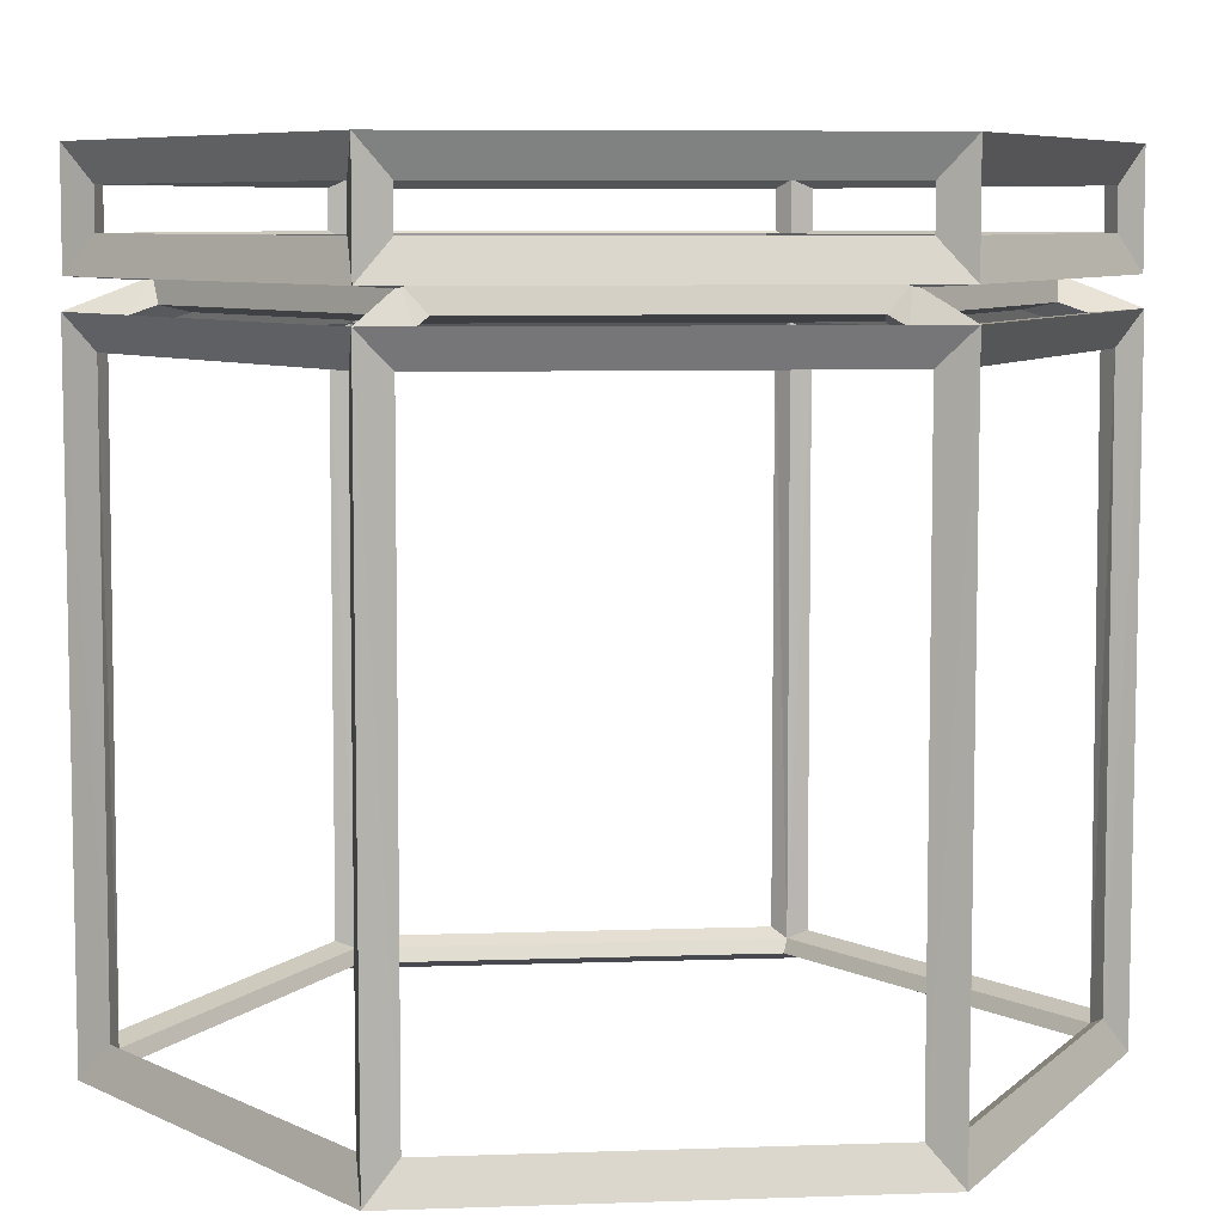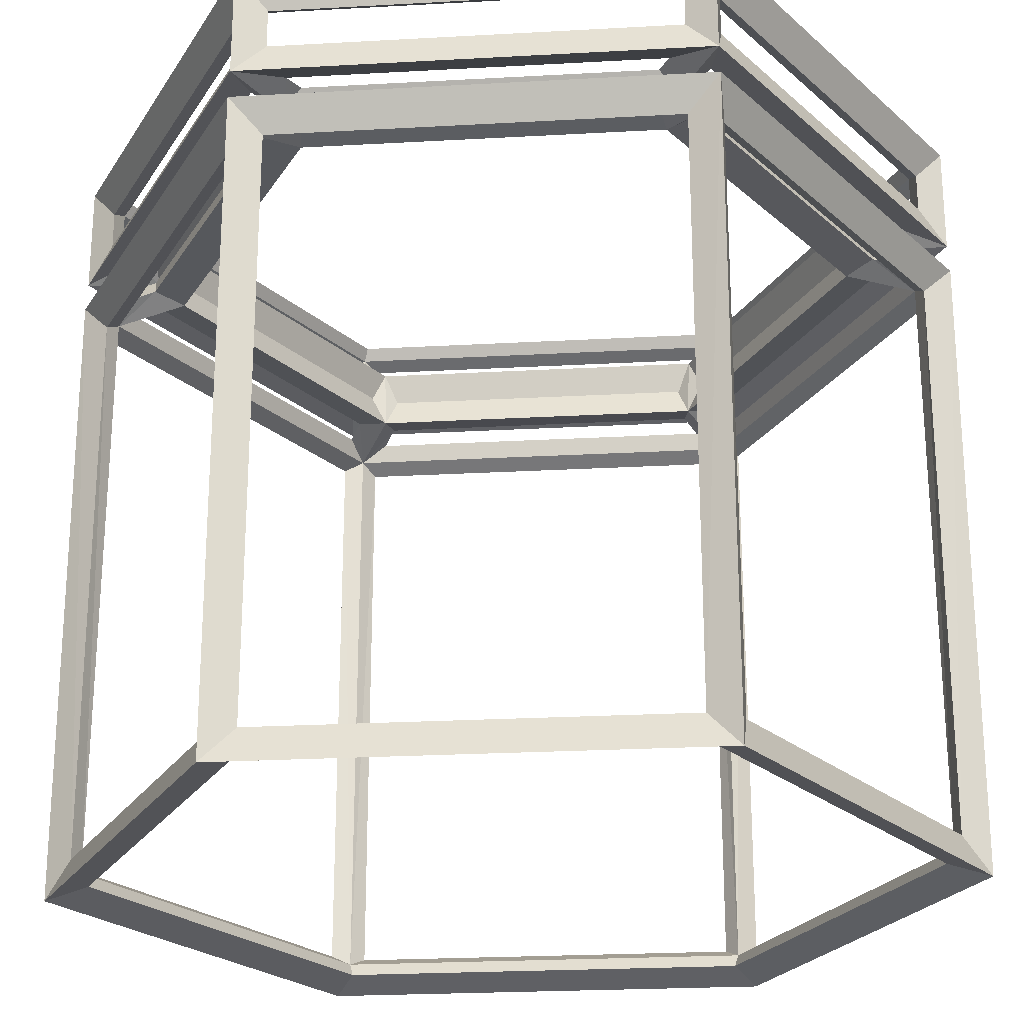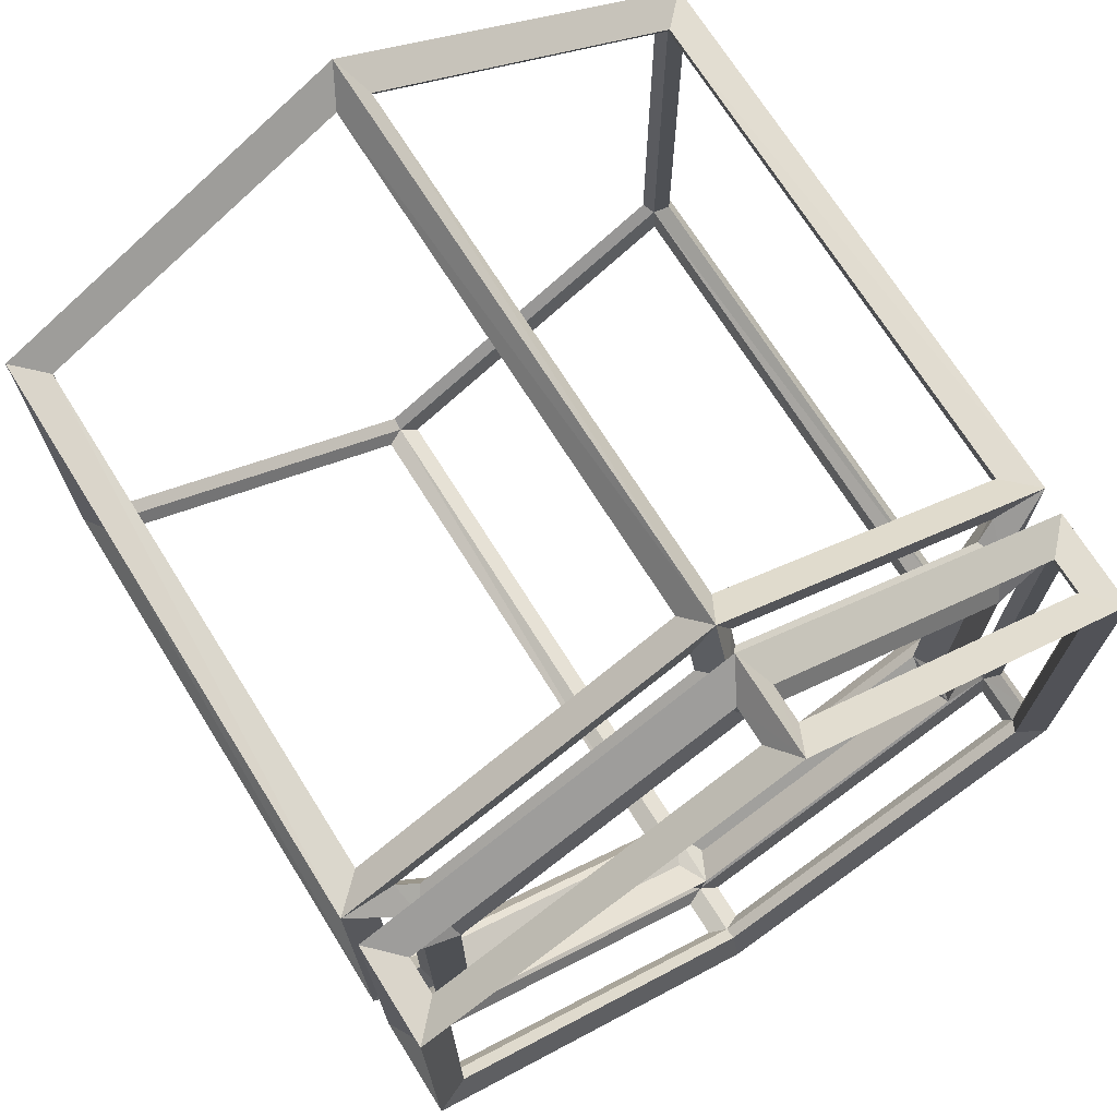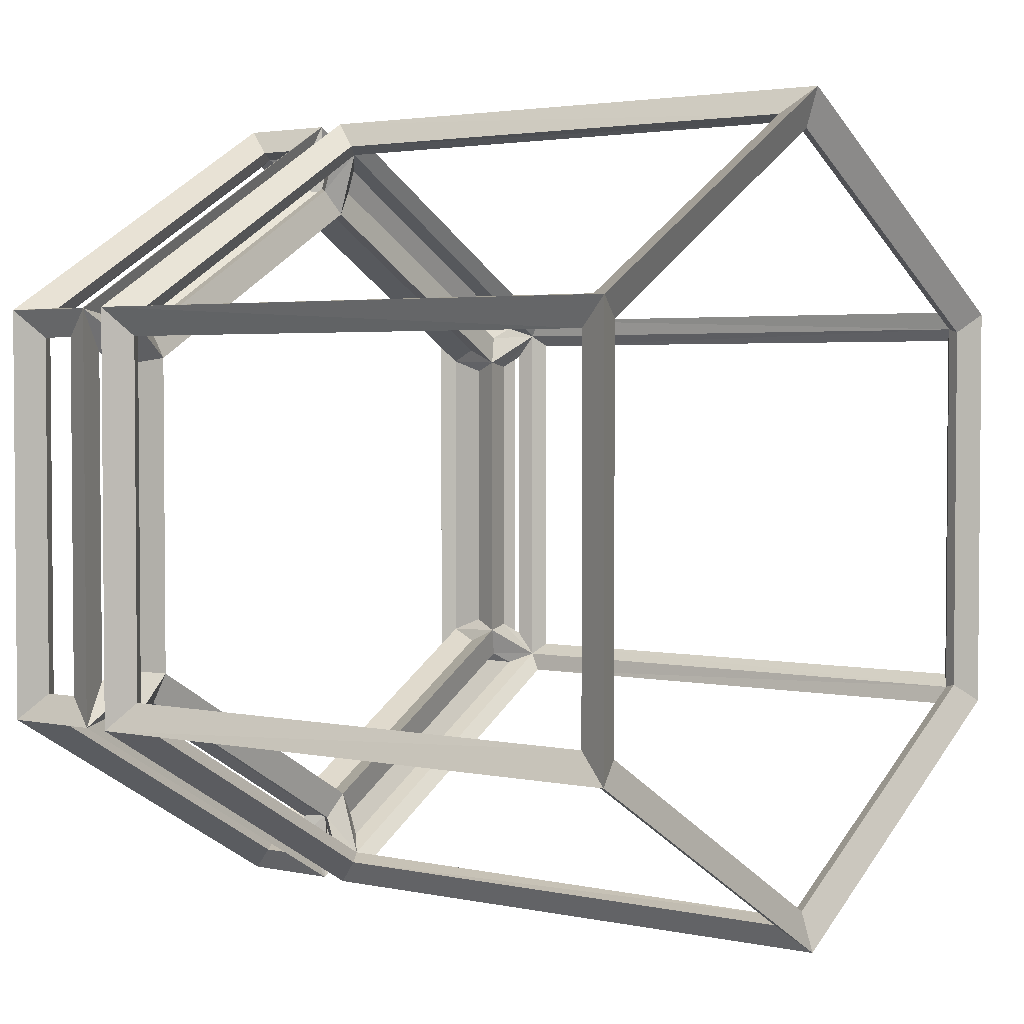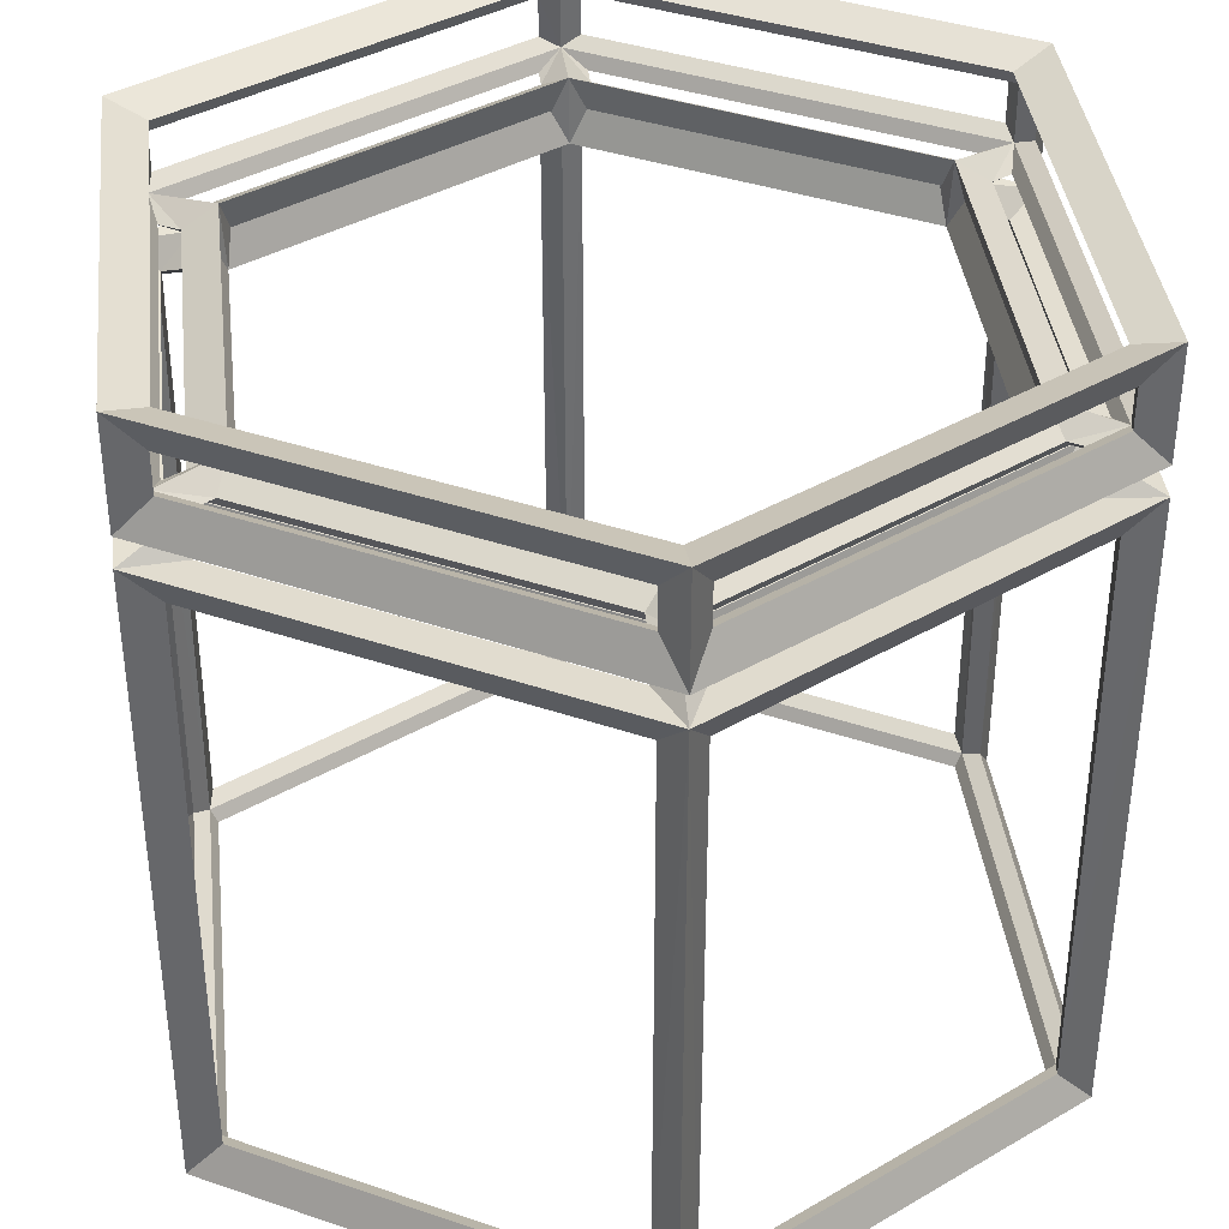
<metadata>
{"format":"obj","ext":"obj","renderer":"f3d","projection":"perspective","resolution":1024,"background":"white","views":[{"elev":6.9,"azim":84.0,"up":"+Y"},{"elev":-24.1,"azim":-144.7,"up":"+Y"},{"elev":71.2,"azim":147.9,"up":"+Z"},{"elev":2.9,"azim":-53.7,"up":"+Z"},{"elev":38.1,"azim":-6.5,"up":"+Y"}]}
</metadata>
<code>
o bottle_円柱
v 0 -0.7039 0.9604
v 0 -0.7649 1.04
v 0 0.9756 0.9604
v 0 1.037 1.04
v -0.8317 -0.7039 0.4802
v -0.9003 -0.7649 0.5198
v -0.8317 0.9756 0.4802
v -0.9003 1.037 0.5198
v -0.8317 -0.7039 -0.4802
v -0.9003 -0.7649 -0.5198
v -0.8317 0.9756 -0.4802
v -0.9003 1.037 -0.5198
v 0 -0.7039 -0.9604
v 0 -0.7649 -1.04
v 0 0.9756 -0.9604
v 0 1.037 -1.04
v 0.8317 -0.7039 -0.4802
v 0.9003 -0.7649 -0.5198
v 0.8317 0.9756 -0.4802
v 0.9003 1.037 -0.5198
v 0.8317 -0.7039 0.4802
v 0.9003 -0.7649 0.5198
v 0.8317 0.9756 0.4802
v 0.9003 1.037 0.5198
v 0 0.6681 0.9568
v -0 0.7186 1.043
v -0.8287 0.6681 0.4784
v -0.9034 0.7186 0.5216
v -0.8287 0.6681 -0.4784
v -0.9034 0.7186 -0.5216
v -0 0.6681 -0.9568
v 0 0.7186 -1.043
v 0.8287 0.6681 -0.4784
v 0.9034 0.7186 -0.5216
v 0.8287 0.6681 0.4784
v 0.9034 0.7186 0.5216
v 0 0.8465 0.9605
v -0 0.7851 1.039
v -0.8318 0.8465 0.4803
v -0.9002 0.7851 0.5197
v -0.8318 0.8465 -0.4803
v -0.9002 0.7851 -0.5197
v -0 0.8465 -0.9605
v 0 0.7851 -1.039
v 0.8318 0.8465 -0.4803
v 0.9002 0.7851 -0.5197
v 0.8318 0.8465 0.4803
v 0.9002 0.7851 0.5197
v -0.6996 0.8602 0.4039
v -0.7461 0.7758 0.4307
v -0.6996 0.8602 -0.4039
v -0.7461 0.7758 -0.4307
v -0 0.8602 -0.8078
v 0 0.7758 -0.8615
v 0.6996 0.8602 -0.4039
v 0.7461 0.7758 -0.4307
v 0.6996 0.8602 0.4039
v 0.7461 0.7758 0.4307
v 0 0.8602 0.8078
v -0 0.7758 0.8615
v -0.6913 0.7168 0.3991
v -0.7543 0.7854 0.4355
v -0.6913 0.7168 -0.3991
v -0.7543 0.7854 -0.4355
v -0 0.7168 -0.7983
v 0 0.7854 -0.871
v 0.6913 0.7168 -0.3991
v 0.7543 0.7854 -0.4355
v 0.6913 0.7168 0.3991
v 0.7543 0.7854 0.4355
v 0 0.7168 0.7983
v -0 0.7854 0.871
v -0.0433 0.8658 0.975
v -0.0433 0.9561 0.975
v -0.8227 0.9561 0.525
v -0.8227 0.8658 0.525
v -0.866 0.8658 0.45
v -0.866 0.9561 0.45
v -0.866 0.9561 -0.45
v -0.866 0.8658 -0.45
v -0.8227 0.8658 -0.525
v -0.8227 0.9561 -0.525
v -0.0433 0.9561 -0.975
v -0.0433 0.8658 -0.975
v 0.0433 0.8658 -0.975
v 0.0433 0.9561 -0.975
v 0.8227 0.9561 -0.525
v 0.8227 0.8658 -0.525
v -0.816 1.006 0.4711
v 0 1.006 0.9423
v 0.816 1.006 0.4711
v 0.816 1.006 -0.4711
v 0 1.006 -0.9423
v -0.816 1.006 -0.4711
v 0.866 0.8658 -0.45
v 0.866 0.9561 -0.45
v 0.866 0.9561 0.45
v 0.866 0.8658 0.45
v 0.8227 0.8658 0.525
v 0.8227 0.9561 0.525
v 0.0433 0.9561 0.975
v 0.0433 0.8658 0.975
v 0 -0.7344 0.9423
v -0.816 -0.7344 0.4711
v -0.816 -0.7344 -0.4711
v 0 -0.7344 -0.9423
v 0.816 -0.7344 -0.4711
v 0.816 -0.7344 0.4711
v 0.8227 -0.6844 0.525
v 0.8227 0.6434 0.525
v 0.0433 0.6434 0.975
v 0.0433 -0.6844 0.975
v 0.866 -0.6844 -0.45
v 0.866 0.6434 -0.45
v 0.866 0.6434 0.45
v 0.866 -0.6844 0.45
v 0.0433 -0.6844 -0.975
v 0.0433 0.6434 -0.975
v 0.8227 0.6434 -0.525
v 0.8227 -0.6844 -0.525
v -0.8227 -0.6844 -0.525
v -0.8227 0.6434 -0.525
v -0.0433 0.6434 -0.975
v -0.0433 -0.6844 -0.975
v -0.866 -0.6844 0.45
v -0.866 0.6434 0.45
v -0.866 0.6434 -0.45
v -0.866 -0.6844 -0.45
v -0.0433 -0.6844 0.975
v -0.0433 0.6434 0.975
v -0.8227 0.6434 0.525
v -0.8227 -0.6844 0.525
v 0.7228 0.8172 0.4751
v 0.766 0.8166 0.5
v 0.05 0.8166 0.9134
v 0.05 0.8172 0.8635
v 0.7728 0.8172 -0.3885
v 0.816 0.8166 -0.4134
v 0.816 0.8166 0.4134
v 0.7728 0.8172 0.3885
v 0.05 0.8172 -0.8635
v 0.05 0.8166 -0.9134
v 0.766 0.8166 -0.5
v 0.7228 0.8172 -0.4751
v -0.7228 0.8172 -0.4751
v -0.766 0.8166 -0.5
v -0.05 0.8166 -0.9134
v -0.05 0.8172 -0.8635
v -0.7728 0.8172 0.3885
v -0.816 0.8166 0.4134
v -0.816 0.8166 -0.4134
v -0.7728 0.8172 -0.3885
v -0.05 0.8172 0.8635
v -0.05 0.8166 0.9134
v -0.766 0.8166 0.5
v -0.7228 0.8172 0.4751
v 0.6795 0.8011 0.4423
v 0.6795 0.768 0.4423
v 0.0433 0.768 0.8096
v 0.0433 0.8011 0.8096
v 0.7228 0.8011 -0.3673
v 0.7228 0.768 -0.3673
v 0.7228 0.768 0.3673
v 0.7228 0.8011 0.3673
v 0.0433 0.8011 -0.8096
v 0.0433 0.768 -0.8096
v 0.6795 0.768 -0.4423
v 0.6795 0.8011 -0.4423
v -0.6795 0.8011 -0.4423
v -0.6795 0.768 -0.4423
v -0.0433 0.768 -0.8096
v -0.0433 0.8011 -0.8096
v -0.7228 0.8011 0.3673
v -0.7228 0.768 0.3673
v -0.7228 0.768 -0.3673
v -0.7228 0.8011 -0.3673
v -0.0433 0.8011 0.8096
v -0.0433 0.768 0.8096
v -0.6795 0.768 0.4423
v -0.6795 0.8011 0.4423
v -0.04912 0.7121 0.9181
v -0.04912 0.7324 0.8598
v -0.7201 0.7324 0.4725
v -0.7705 0.7121 0.5016
v -0.8197 0.7121 0.4165
v -0.7692 0.7324 0.3874
v -0.7692 0.7324 -0.3874
v -0.8197 0.7121 -0.4165
v -0.7705 0.7121 -0.5016
v -0.7201 0.7324 -0.4725
v -0.04912 0.7324 -0.8598
v -0.04912 0.7121 -0.9181
v 0.04912 0.7121 -0.9181
v 0.04912 0.7324 -0.8598
v 0.7201 0.7324 -0.4725
v 0.7705 0.7121 -0.5016
v 0.8197 0.7121 -0.4165
v 0.7692 0.7324 -0.3874
v 0.7692 0.7324 0.3874
v 0.8197 0.7121 0.4165
v 0.7705 0.7121 0.5016
v 0.7201 0.7324 0.4725
v 0.04912 0.7324 0.8598
v 0.04912 0.7121 0.9181
f 74 37 73
f 73 4 74
f 75 3 74
f 74 8 75
f 75 39 7
f 76 8 40
f 73 39 76
f 76 38 73
f 78 39 77
f 77 8 78
f 79 7 78
f 78 12 79
f 79 41 11
f 80 12 42
f 77 41 80
f 80 40 77
f 82 41 81
f 81 12 82
f 82 15 11
f 82 16 83
f 83 43 15
f 84 16 44
f 81 43 84
f 84 42 81
f 86 43 85
f 85 16 86
f 87 15 86
f 86 20 87
f 87 45 19
f 88 20 46
f 85 45 88
f 88 44 85
f 89 3 7
f 89 4 90
f 90 23 3
f 90 24 91
f 92 23 91
f 91 20 92
f 92 15 19
f 92 16 93
f 93 11 15
f 93 12 94
f 89 11 94
f 94 8 89
f 96 45 95
f 95 20 96
f 97 19 96
f 96 24 97
f 97 47 23
f 98 24 48
f 95 47 98
f 98 46 95
f 100 47 99
f 99 24 100
f 100 3 23
f 100 4 101
f 101 37 3
f 102 4 38
f 99 37 102
f 102 48 99
f 104 1 103
f 103 6 104
f 105 5 104
f 104 10 105
f 106 9 105
f 105 14 106
f 107 13 106
f 106 18 107
f 108 17 107
f 107 22 108
f 103 21 108
f 108 2 103
f 110 21 109
f 109 36 110
f 111 35 110
f 110 26 111
f 111 1 25
f 112 26 2
f 109 1 112
f 112 22 109
f 114 17 113
f 113 34 114
f 115 33 114
f 114 36 115
f 115 21 35
f 116 36 22
f 113 21 116
f 116 18 113
f 118 13 117
f 117 32 118
f 118 33 31
f 118 34 119
f 119 17 33
f 120 34 18
f 120 13 17
f 120 14 117
f 122 9 121
f 121 30 122
f 123 29 122
f 122 32 123
f 123 13 31
f 124 32 14
f 121 13 124
f 124 10 121
f 126 5 125
f 125 28 126
f 127 27 126
f 126 30 127
f 127 9 29
f 128 30 10
f 125 9 128
f 128 6 125
f 130 1 129
f 129 26 130
f 130 27 25
f 130 28 131
f 131 5 27
f 132 28 6
f 132 1 5
f 132 2 129
f 133 47 57
f 134 58 48
f 135 47 134
f 134 38 135
f 136 37 135
f 135 60 136
f 133 59 136
f 136 58 133
f 137 45 55
f 138 56 46
f 139 45 138
f 138 48 139
f 140 47 139
f 139 58 140
f 137 57 140
f 140 56 137
f 141 43 53
f 142 54 44
f 143 43 142
f 143 44 46
f 144 45 143
f 143 56 144
f 141 55 144
f 141 56 54
f 145 41 51
f 146 52 42
f 147 41 146
f 146 44 147
f 148 43 147
f 147 54 148
f 145 53 148
f 148 52 145
f 149 39 49
f 150 50 40
f 151 39 150
f 150 42 151
f 152 41 151
f 151 52 152
f 149 51 152
f 152 50 149
f 153 37 59
f 154 60 38
f 155 37 154
f 155 38 40
f 156 39 155
f 155 50 156
f 153 49 156
f 153 50 60
f 157 57 69
f 157 58 158
f 159 57 158
f 158 60 159
f 159 71 59
f 160 60 72
f 157 71 160
f 160 70 157
f 161 55 67
f 161 56 162
f 163 55 162
f 162 58 163
f 163 69 57
f 164 58 70
f 161 69 164
f 164 68 161
f 165 53 65
f 165 54 166
f 167 53 166
f 166 56 167
f 167 67 55
f 168 56 68
f 168 65 67
f 165 68 66
f 169 51 63
f 169 52 170
f 171 51 170
f 170 54 171
f 171 65 53
f 172 54 66
f 169 65 172
f 172 64 169
f 173 49 61
f 173 50 174
f 175 49 174
f 174 52 175
f 175 63 51
f 176 52 64
f 173 63 176
f 176 62 173
f 177 59 71
f 177 60 178
f 179 59 178
f 178 50 179
f 179 61 49
f 180 50 62
f 180 71 61
f 177 62 72
f 182 25 181
f 181 72 182
f 183 71 182
f 183 72 62
f 183 27 61
f 184 62 28
f 184 25 27
f 184 26 181
f 186 27 185
f 185 62 186
f 187 61 186
f 186 64 187
f 187 29 63
f 188 64 30
f 185 29 188
f 188 28 185
f 190 29 189
f 189 64 190
f 191 63 190
f 190 66 191
f 191 31 65
f 192 66 32
f 189 31 192
f 192 30 189
f 194 31 193
f 193 66 194
f 195 65 194
f 195 66 68
f 195 33 67
f 196 68 34
f 196 31 33
f 196 32 193
f 198 33 197
f 197 68 198
f 199 67 198
f 198 70 199
f 199 35 69
f 200 70 36
f 197 35 200
f 200 34 197
f 202 35 201
f 201 70 202
f 203 69 202
f 202 72 203
f 203 25 71
f 204 72 26
f 201 25 204
f 204 36 201
f 74 3 37
f 73 38 4
f 75 7 3
f 74 4 8
f 75 76 39
f 76 75 8
f 73 37 39
f 76 40 38
f 78 7 39
f 77 40 8
f 79 11 7
f 78 8 12
f 79 80 41
f 80 79 12
f 77 39 41
f 80 42 40
f 82 11 41
f 81 42 12
f 82 83 15
f 82 12 16
f 83 84 43
f 84 83 16
f 81 41 43
f 84 44 42
f 86 15 43
f 85 44 16
f 87 19 15
f 86 16 20
f 87 88 45
f 88 87 20
f 85 43 45
f 88 46 44
f 89 90 3
f 89 8 4
f 90 91 23
f 90 4 24
f 92 19 23
f 91 24 20
f 92 93 15
f 92 20 16
f 93 94 11
f 93 16 12
f 89 7 11
f 94 12 8
f 96 19 45
f 95 46 20
f 97 23 19
f 96 20 24
f 97 98 47
f 98 97 24
f 95 45 47
f 98 48 46
f 100 23 47
f 99 48 24
f 100 101 3
f 100 24 4
f 101 102 37
f 102 101 4
f 99 47 37
f 102 38 48
f 104 5 1
f 103 2 6
f 105 9 5
f 104 6 10
f 106 13 9
f 105 10 14
f 107 17 13
f 106 14 18
f 108 21 17
f 107 18 22
f 103 1 21
f 108 22 2
f 110 35 21
f 109 22 36
f 111 25 35
f 110 36 26
f 111 112 1
f 112 111 26
f 109 21 1
f 112 2 22
f 114 33 17
f 113 18 34
f 115 35 33
f 114 34 36
f 115 116 21
f 116 115 36
f 113 17 21
f 116 22 18
f 118 31 13
f 117 14 32
f 118 119 33
f 118 32 34
f 119 120 17
f 120 119 34
f 120 117 13
f 120 18 14
f 122 29 9
f 121 10 30
f 123 31 29
f 122 30 32
f 123 124 13
f 124 123 32
f 121 9 13
f 124 14 10
f 126 27 5
f 125 6 28
f 127 29 27
f 126 28 30
f 127 128 9
f 128 127 30
f 125 5 9
f 128 10 6
f 130 25 1
f 129 2 26
f 130 131 27
f 130 26 28
f 131 132 5
f 132 131 28
f 132 129 1
f 132 6 2
f 133 134 47
f 134 133 58
f 135 37 47
f 134 48 38
f 136 59 37
f 135 38 60
f 133 57 59
f 136 60 58
f 137 138 45
f 138 137 56
f 139 47 45
f 138 46 48
f 140 57 47
f 139 48 58
f 137 55 57
f 140 58 56
f 141 142 43
f 142 141 54
f 143 45 43
f 143 142 44
f 144 55 45
f 143 46 56
f 141 53 55
f 141 144 56
f 145 146 41
f 146 145 52
f 147 43 41
f 146 42 44
f 148 53 43
f 147 44 54
f 145 51 53
f 148 54 52
f 149 150 39
f 150 149 50
f 151 41 39
f 150 40 42
f 152 51 41
f 151 42 52
f 149 49 51
f 152 52 50
f 153 154 37
f 154 153 60
f 155 39 37
f 155 154 38
f 156 49 39
f 155 40 50
f 153 59 49
f 153 156 50
f 157 158 57
f 157 70 58
f 159 59 57
f 158 58 60
f 159 160 71
f 160 159 60
f 157 69 71
f 160 72 70
f 161 162 55
f 161 68 56
f 163 57 55
f 162 56 58
f 163 164 69
f 164 163 58
f 161 67 69
f 164 70 68
f 165 166 53
f 165 66 54
f 167 55 53
f 166 54 56
f 167 168 67
f 168 167 56
f 168 165 65
f 165 168 68
f 169 170 51
f 169 64 52
f 171 53 51
f 170 52 54
f 171 172 65
f 172 171 54
f 169 63 65
f 172 66 64
f 173 174 49
f 173 62 50
f 175 51 49
f 174 50 52
f 175 176 63
f 176 175 52
f 173 61 63
f 176 64 62
f 177 178 59
f 177 72 60
f 179 49 59
f 178 60 50
f 179 180 61
f 180 179 50
f 180 177 71
f 177 180 62
f 182 71 25
f 181 26 72
f 183 61 71
f 183 182 72
f 183 184 27
f 184 183 62
f 184 181 25
f 184 28 26
f 186 61 27
f 185 28 62
f 187 63 61
f 186 62 64
f 187 188 29
f 188 187 64
f 185 27 29
f 188 30 28
f 190 63 29
f 189 30 64
f 191 65 63
f 190 64 66
f 191 192 31
f 192 191 66
f 189 29 31
f 192 32 30
f 194 65 31
f 193 32 66
f 195 67 65
f 195 194 66
f 195 196 33
f 196 195 68
f 196 193 31
f 196 34 32
f 198 67 33
f 197 34 68
f 199 69 67
f 198 68 70
f 199 200 35
f 200 199 70
f 197 33 35
f 200 36 34
f 202 69 35
f 201 36 70
f 203 71 69
f 202 70 72
f 203 204 25
f 204 203 72
f 201 35 25
f 204 26 36

</code>
